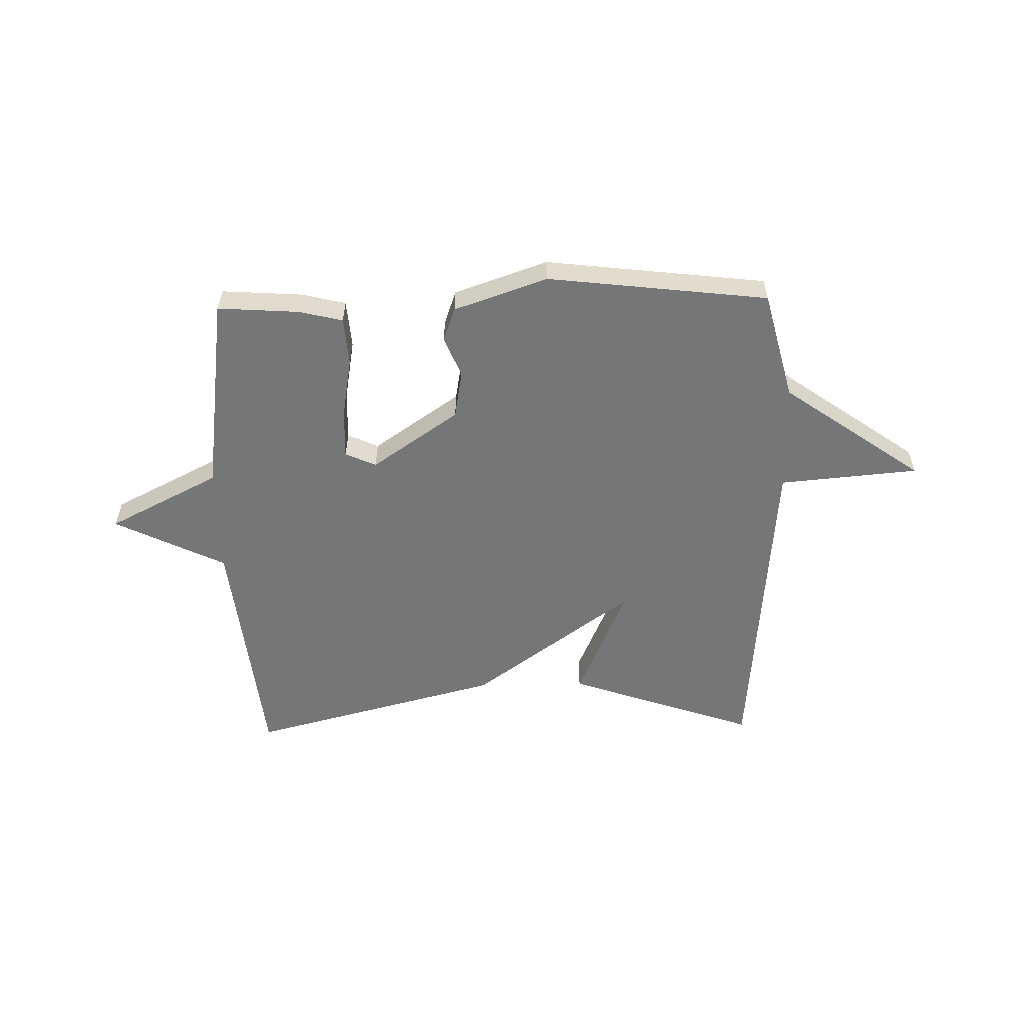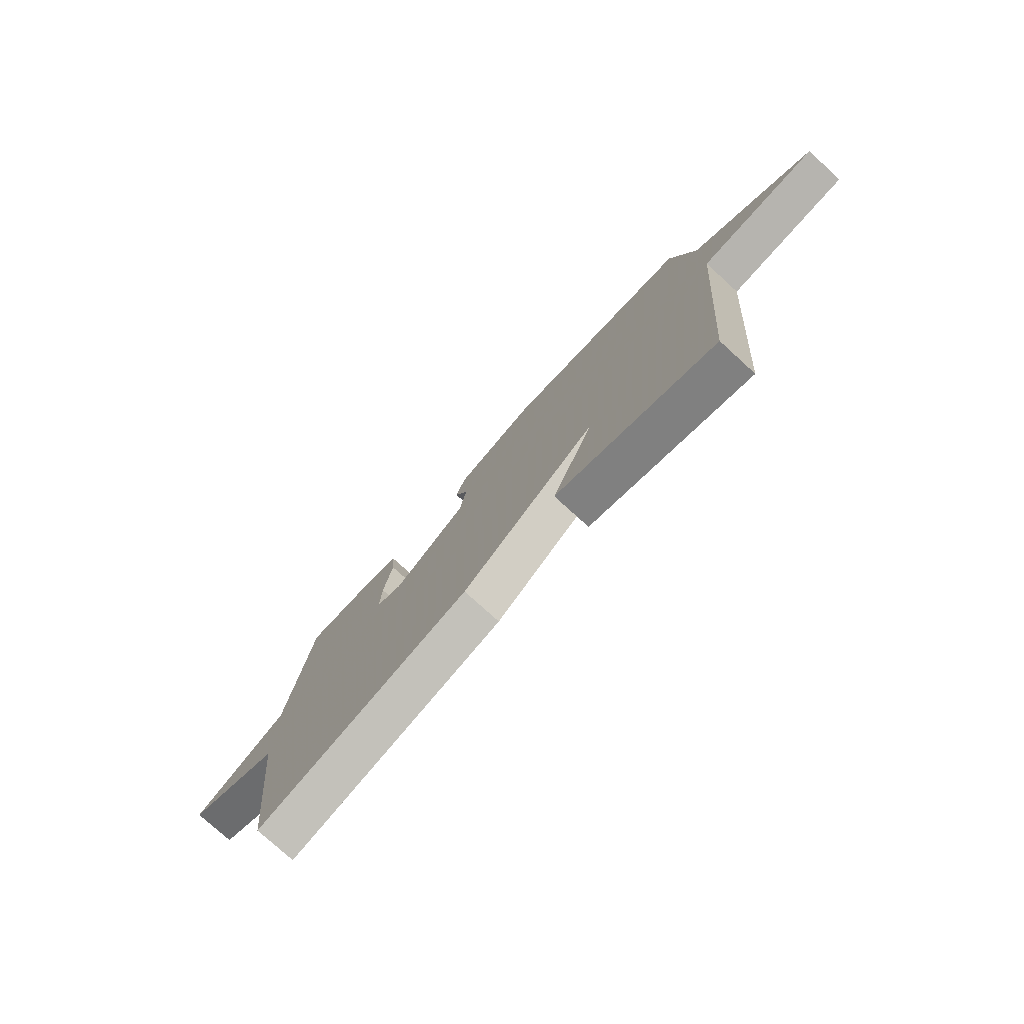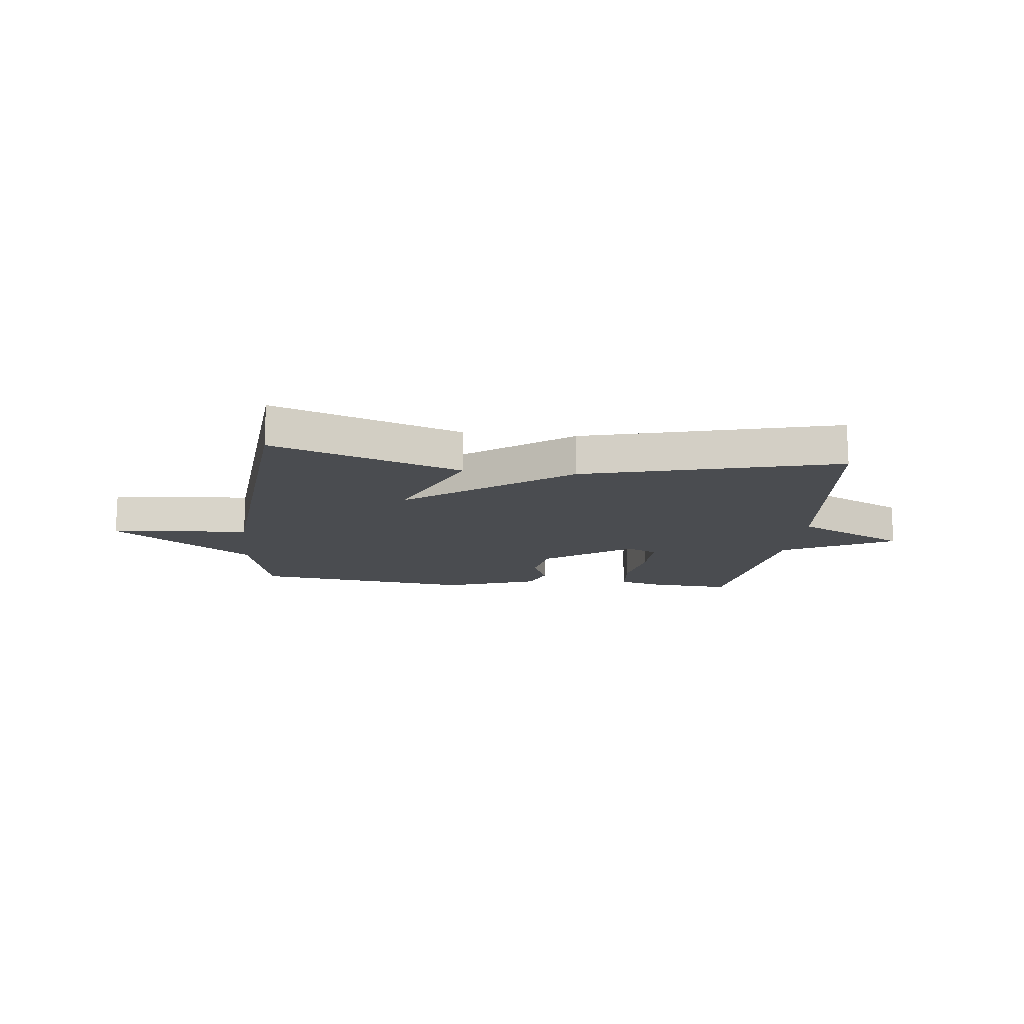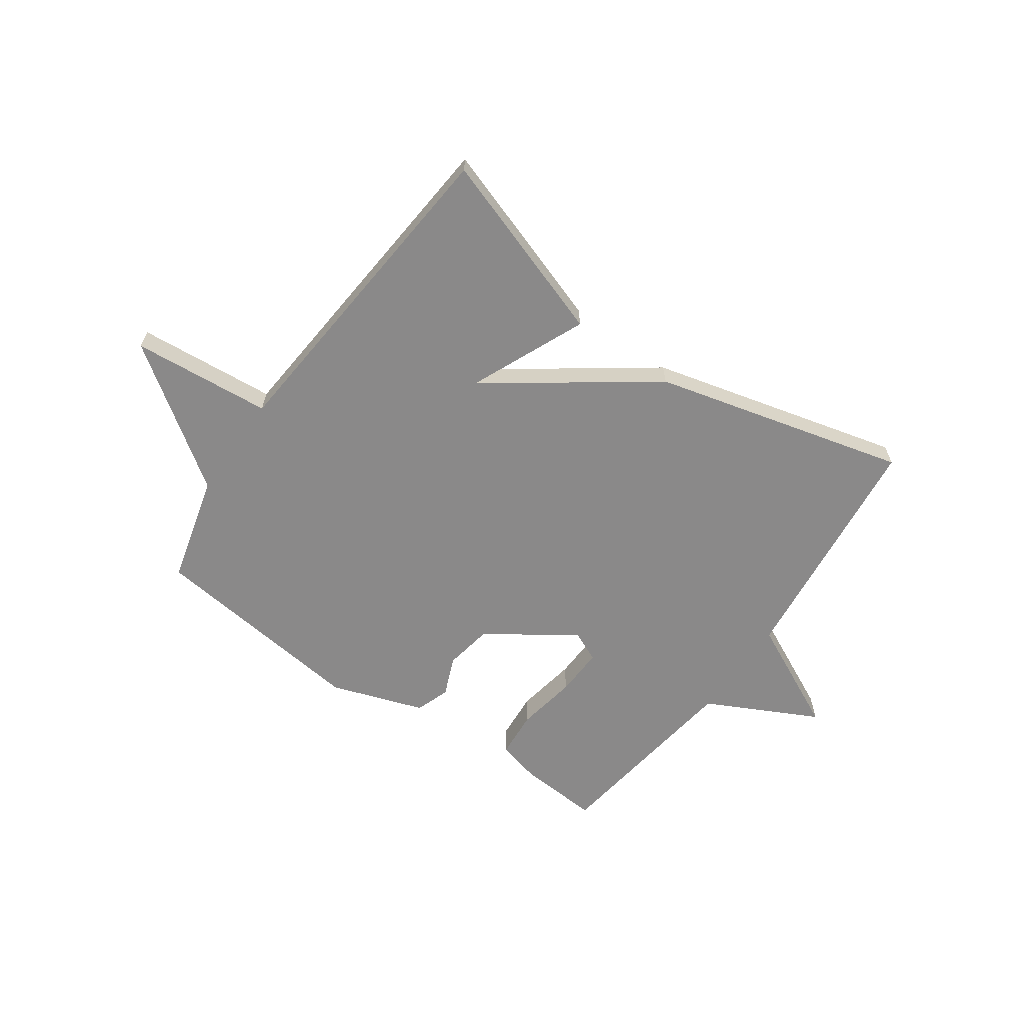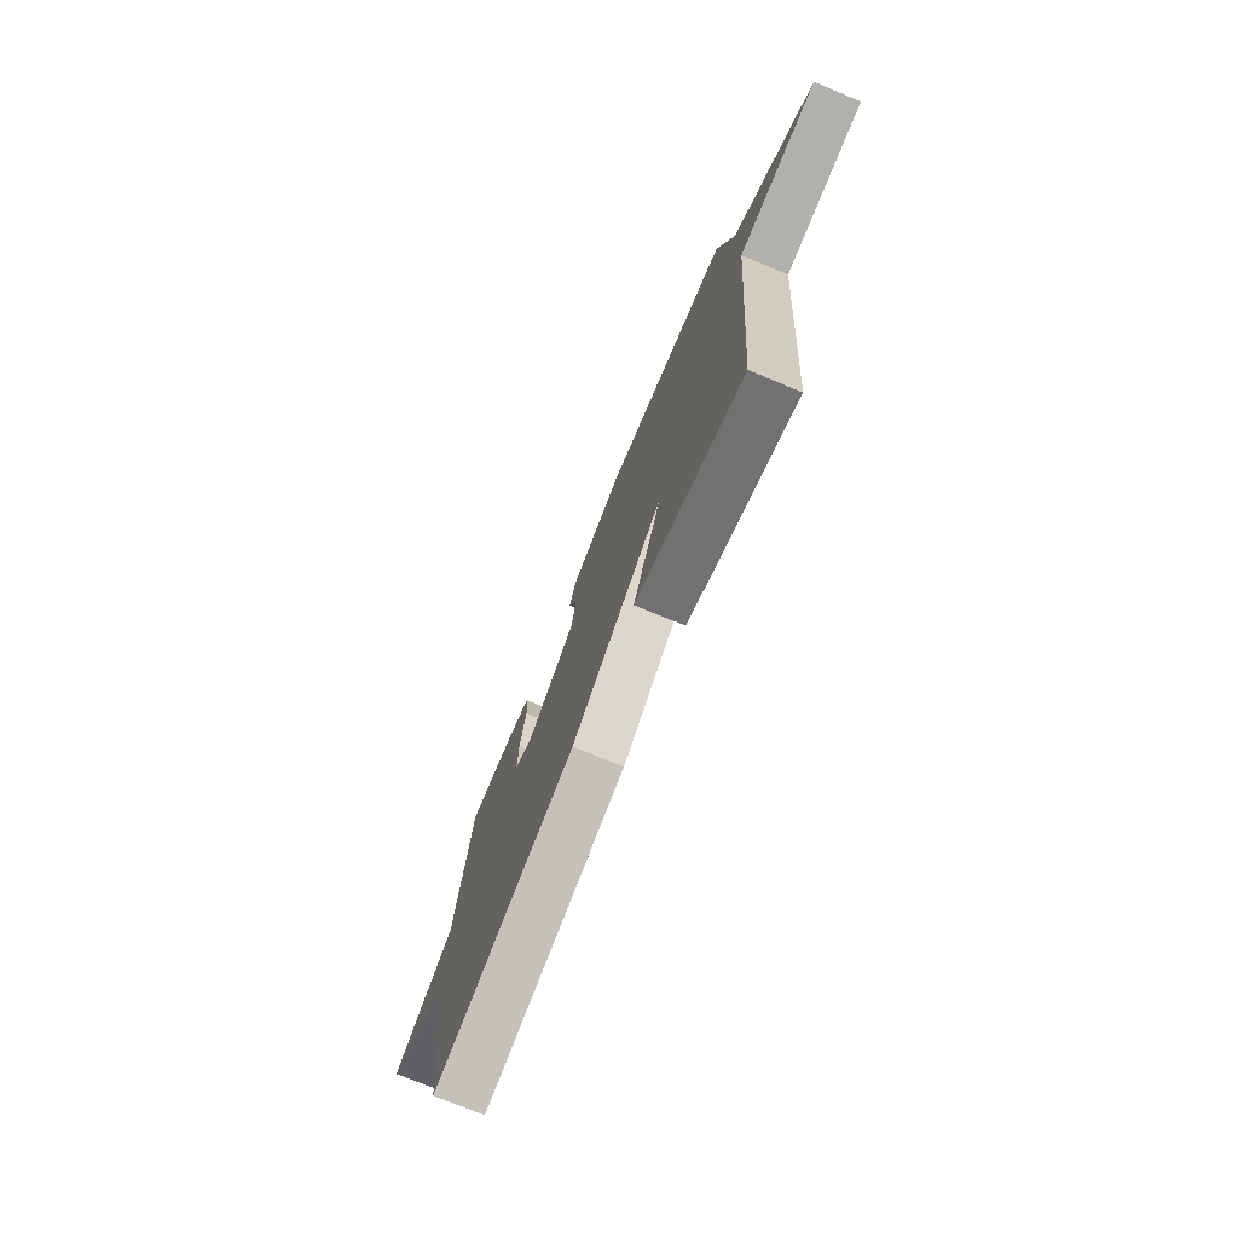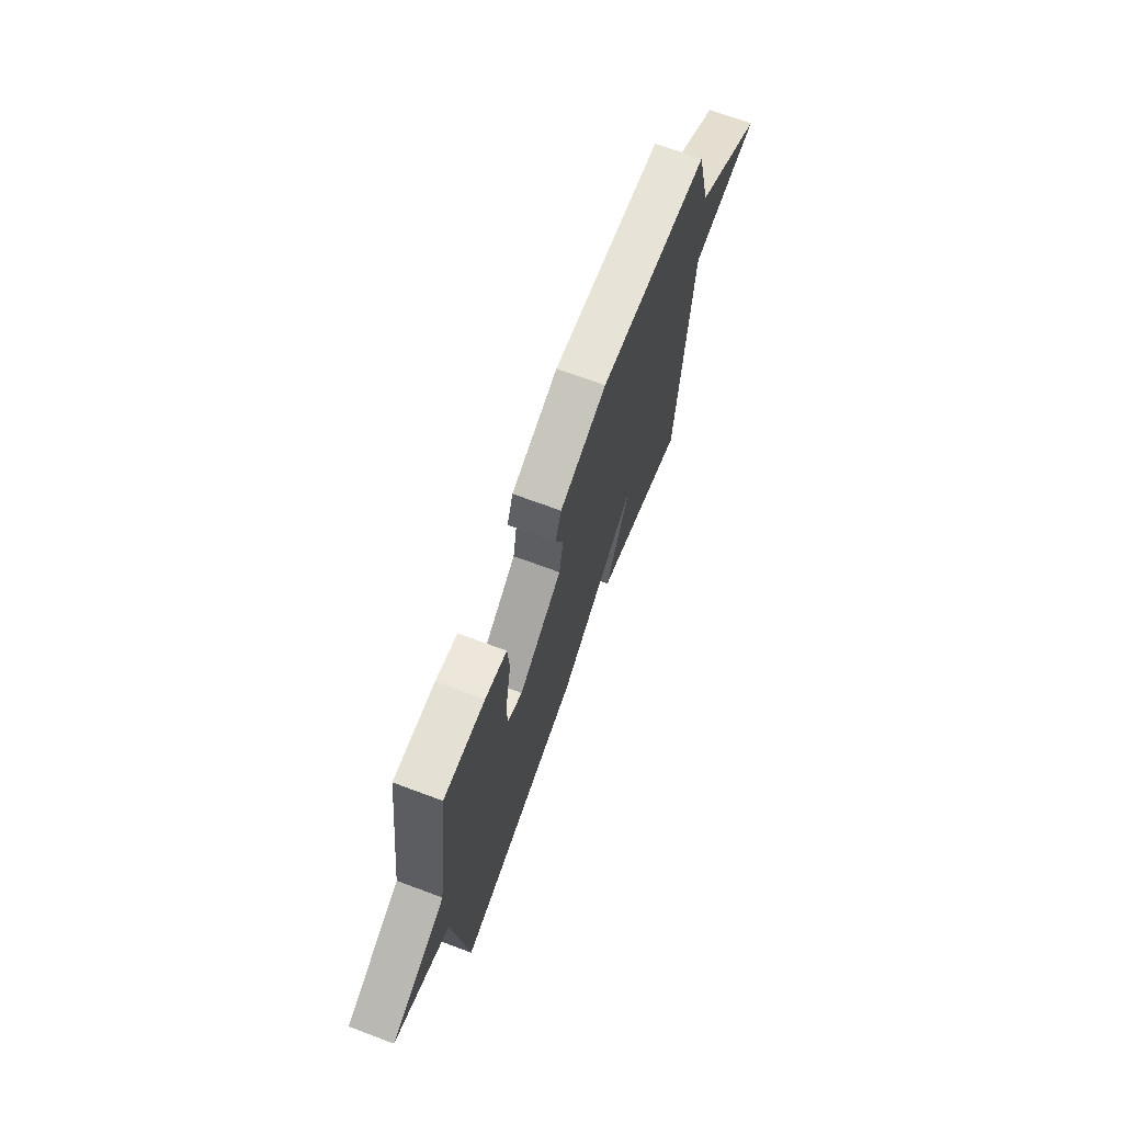
<metadata>
{"format":"obj","ext":"obj","renderer":"f3d","projection":"perspective","resolution":1024,"background":"white","views":[{"elev":-56.8,"azim":1.2,"up":"+Y"},{"elev":-76.6,"azim":47.6,"up":"+Z"},{"elev":-14.7,"azim":173.6,"up":"+Y"},{"elev":-63.3,"azim":144.8,"up":"+Y"},{"elev":-73.9,"azim":67.5,"up":"+Z"},{"elev":69.5,"azim":-69.5,"up":"+Z"}]}
</metadata>
<code>
v -0.5 0.07 0.5
v -0.352 0.07 0.49
v -0.274 0.07 0.471
v -0.267 0.07 0.384
v -0.286 0.07 0.274
v -0.289 0.07 0.185
v -0.233 0.07 0.16
v -0.076 0.07 0.268
v -0.061 0.07 0.355
v -0.091 0.07 0.427
v -0.069 0.07 0.489
v 0.1 0.07 0.547
v 0.5 0.07 0.5
v 0.551 0.07 0.303
v 0.803 0.07 0.125
v 0.551 0.07 0.103
v 0.5 0.07 -0.5
v 0.158 0.07 -0.383
v 0.249 0.07 -0.173
v -0.042 0.07 -0.383
v -0.5 0.07 -0.5
v -0.549 0.07 -0.063
v -0.751 0.07 0.035
v -0.549 0.07 0.137
v -0.5 0 0.5
v -0.352 0 0.49
v -0.274 0 0.471
v -0.267 0 0.384
v -0.286 0 0.274
v -0.289 0 0.185
v -0.233 0 0.16
v -0.076 0 0.268
v -0.061 0 0.355
v -0.091 0 0.427
v -0.069 0 0.489
v 0.1 0 0.547
v 0.5 0 0.5
v 0.551 0 0.303
v 0.803 0 0.125
v 0.551 0 0.103
v 0.5 0 -0.5
v 0.158 0 -0.383
v 0.249 0 -0.173
v -0.042 0 -0.383
v -0.5 0 -0.5
v -0.549 0 -0.063
v -0.751 0 0.035
v -0.549 0 0.137
f 22 23 24
f 21 22 24
f 20 21 24
f 19 20 24
f 16 17 18 19
f 16 19 24
f 14 15 16
f 13 14 16
f 12 13 16
f 11 12 16
f 10 11 16
f 9 10 16
f 8 9 16
f 7 8 16
f 7 16 24
f 6 7 24
f 24 1 2
f 6 24 2
f 5 6 2
f 2 3 4 5
f 48 47 46
f 48 46 45
f 48 45 44
f 48 44 43
f 43 42 41 40
f 48 43 40
f 40 39 38
f 40 38 37
f 40 37 36
f 40 36 35
f 40 35 34
f 40 34 33
f 40 33 32
f 40 32 31
f 48 40 31
f 48 31 30
f 26 25 48
f 26 48 30
f 26 30 29
f 29 28 27 26
f 1 25 26 2
f 2 26 27 3
f 3 27 28 4
f 4 28 29 5
f 5 29 30 6
f 6 30 31 7
f 7 31 32 8
f 8 32 33 9
f 9 33 34 10
f 10 34 35 11
f 11 35 36 12
f 12 36 37 13
f 13 37 38 14
f 14 38 39 15
f 15 39 40 16
f 16 40 41 17
f 17 41 42 18
f 18 42 43 19
f 19 43 44 20
f 20 44 45 21
f 21 45 46 22
f 22 46 47 23
f 23 47 48 24
f 24 48 25 1

</code>
